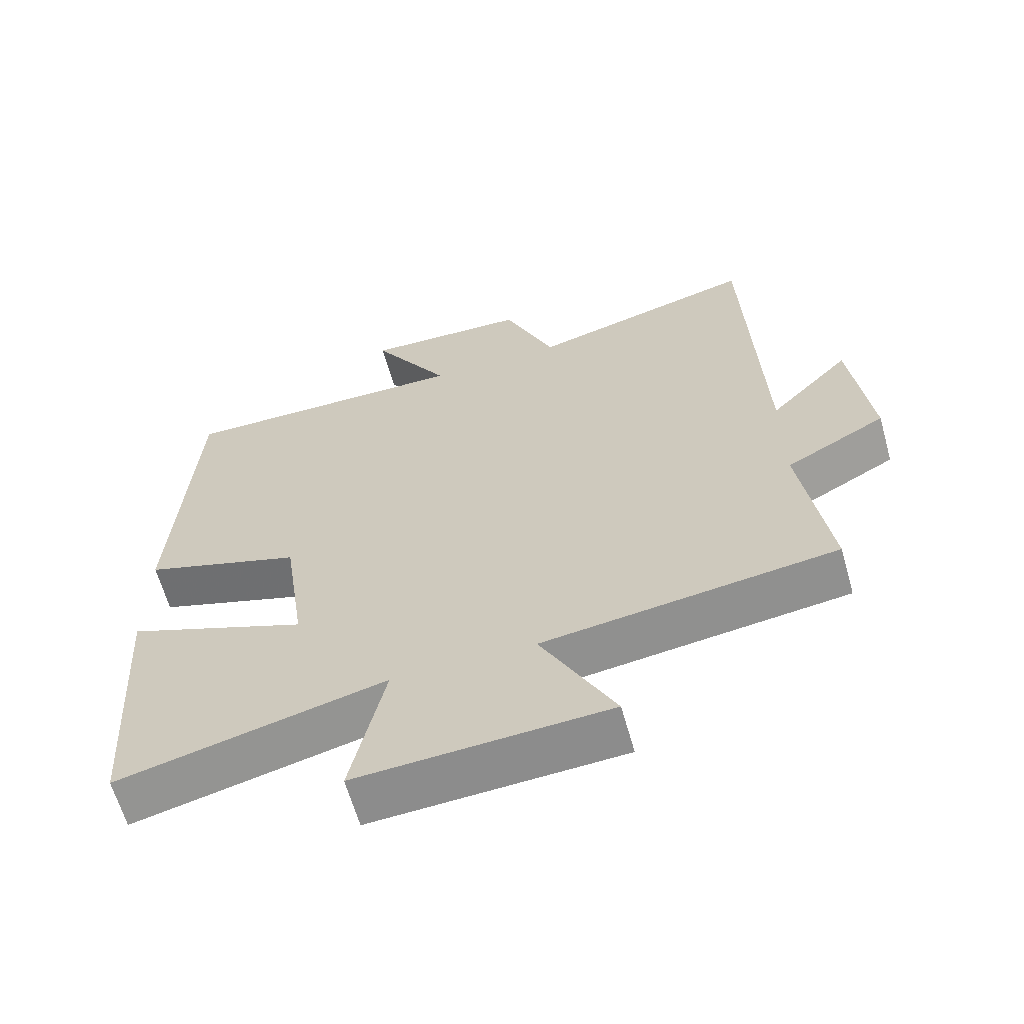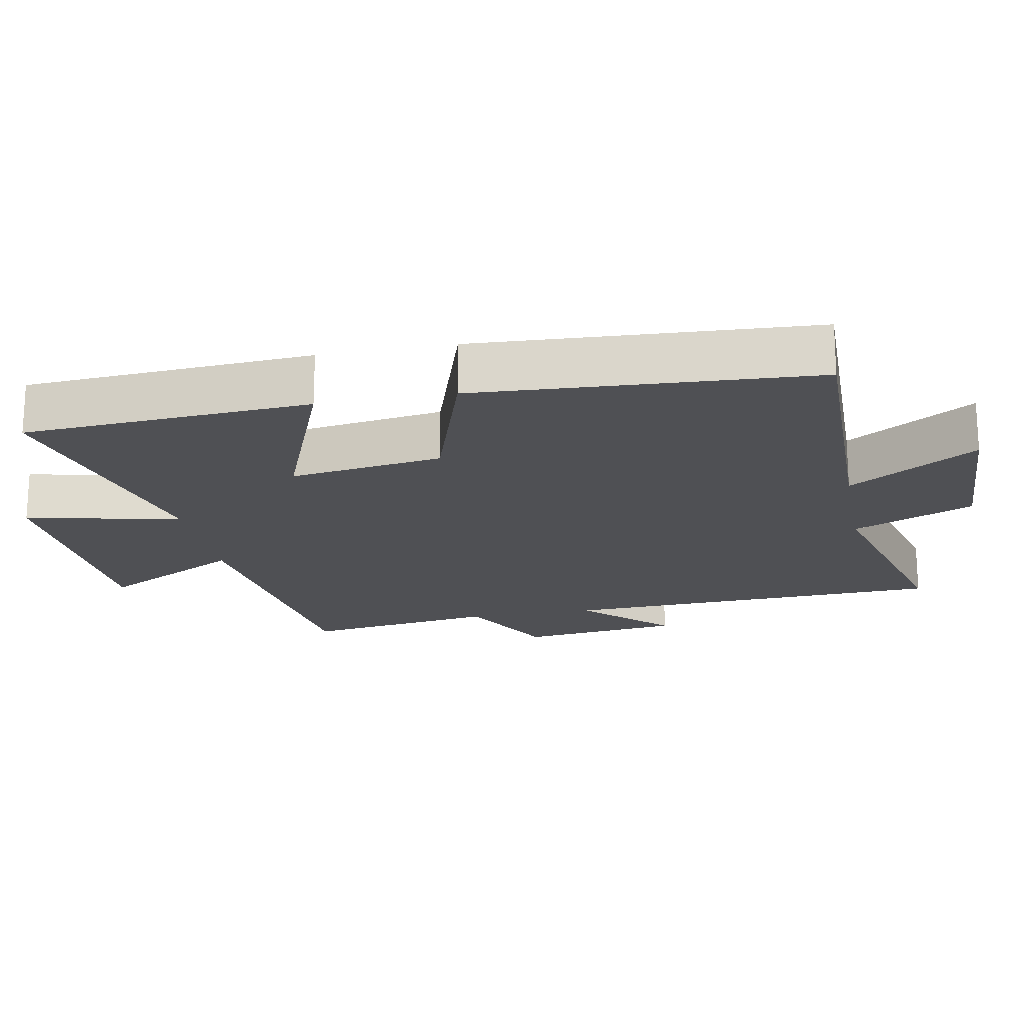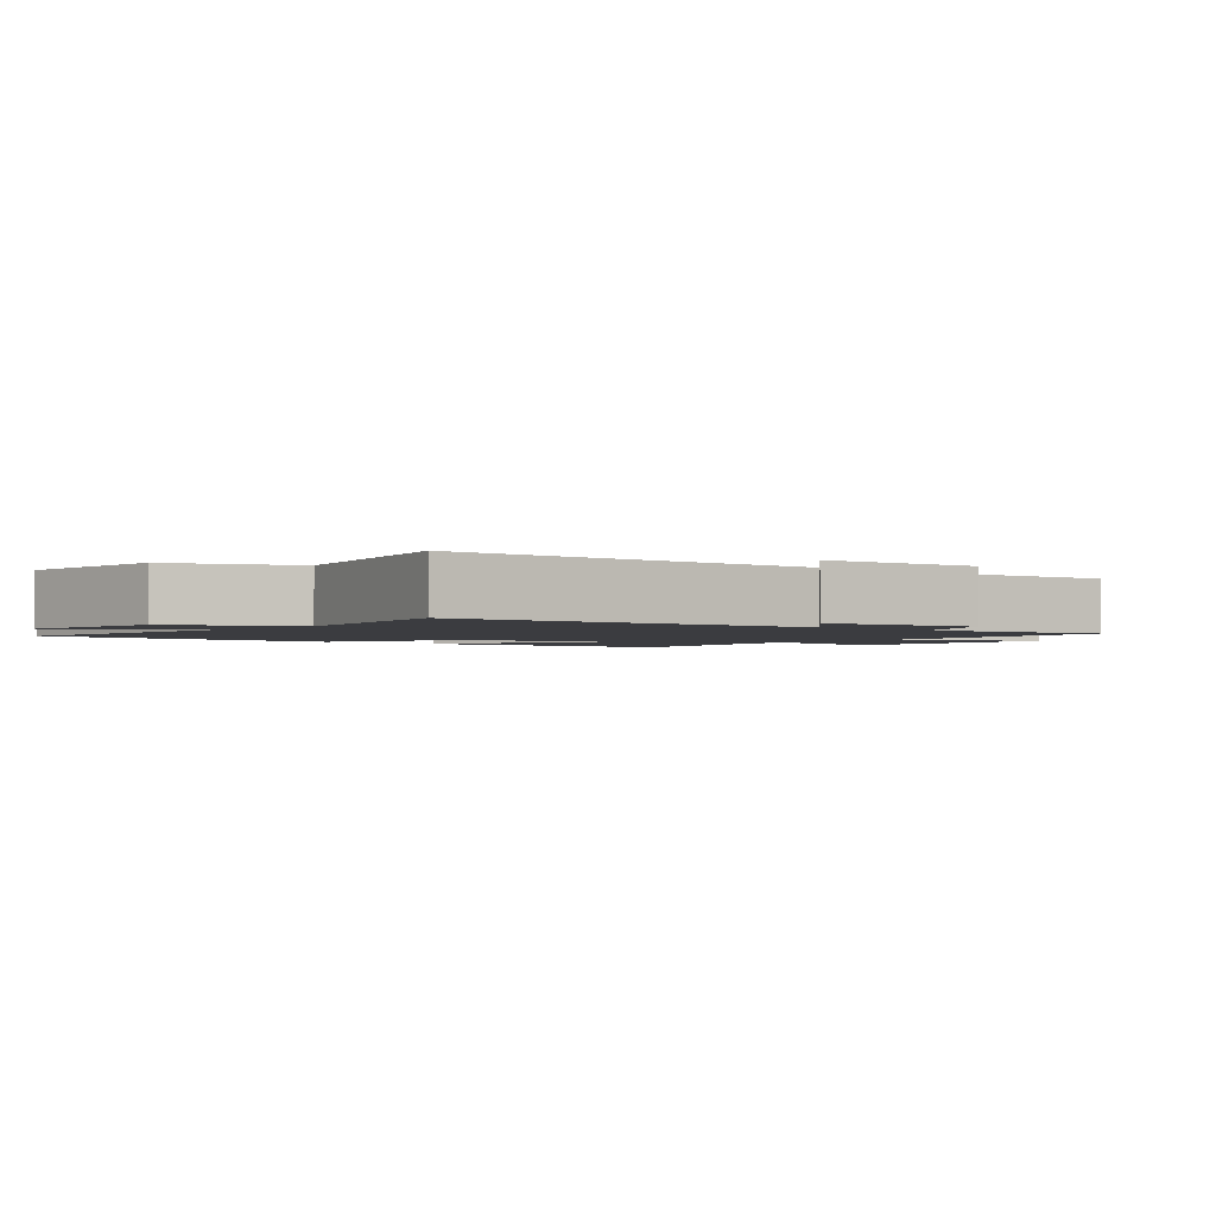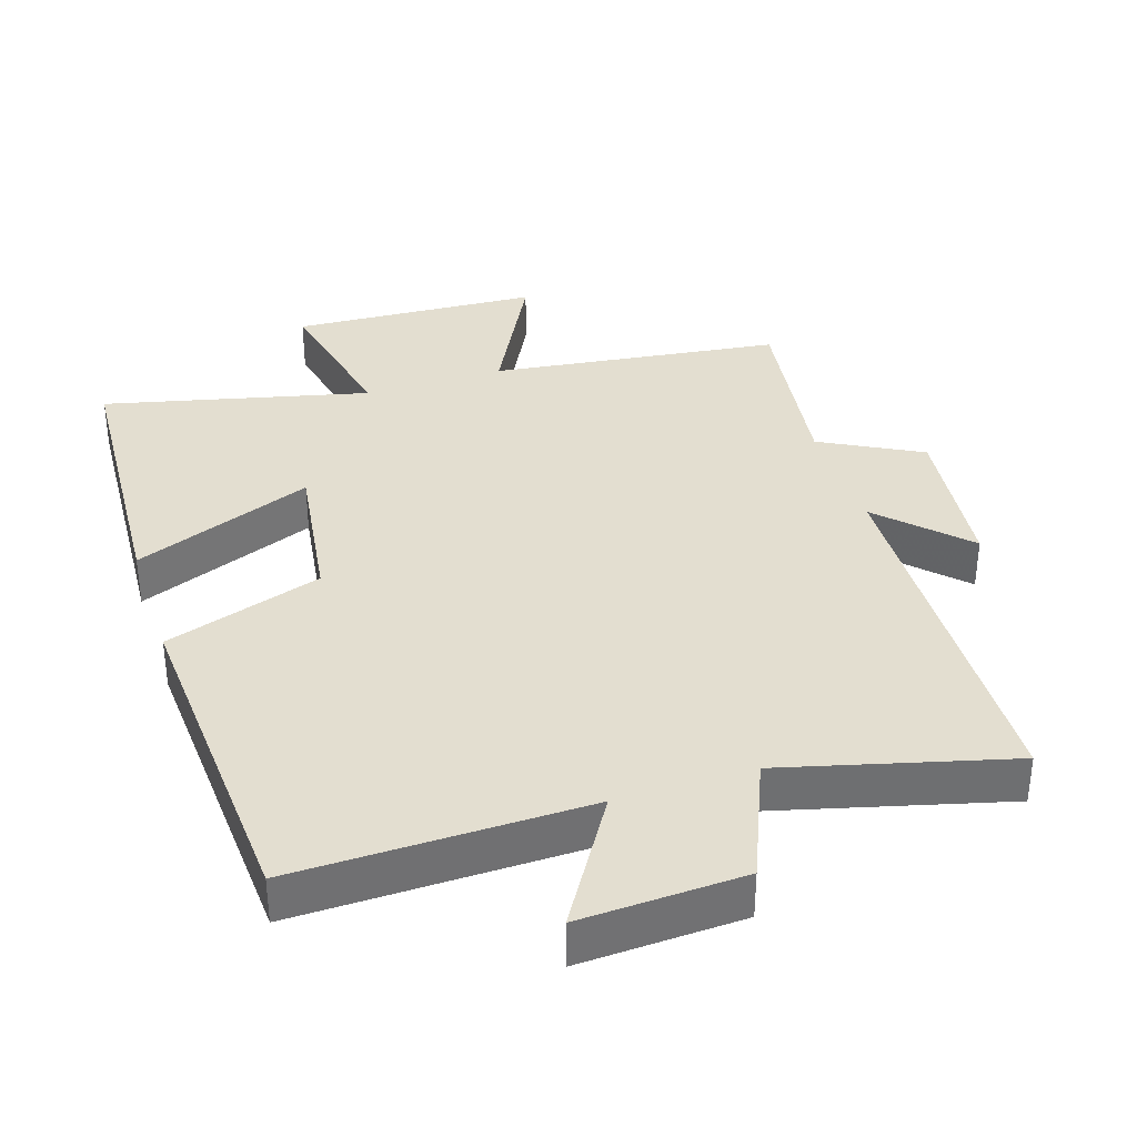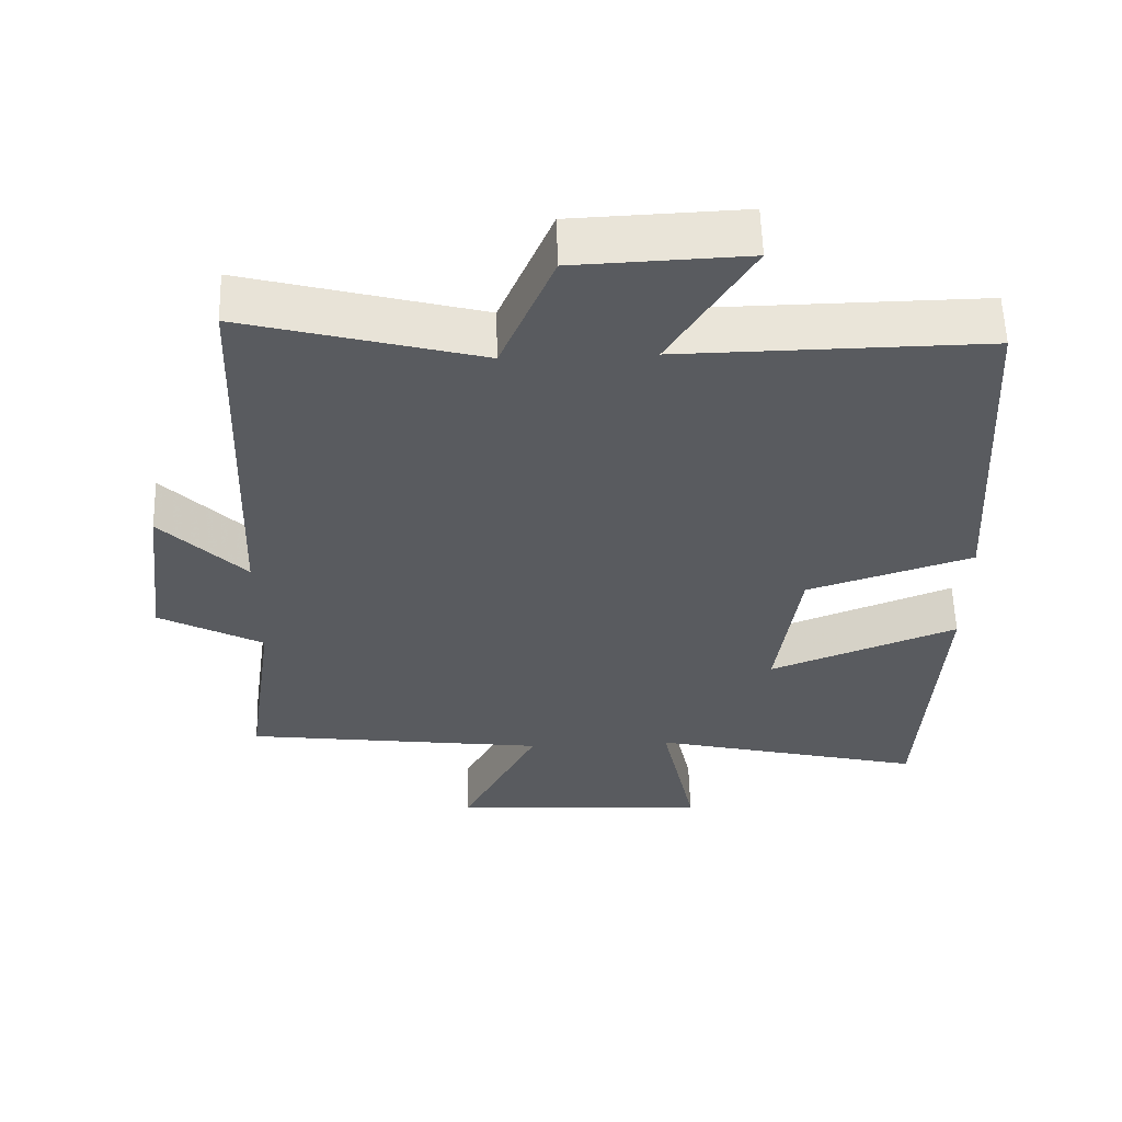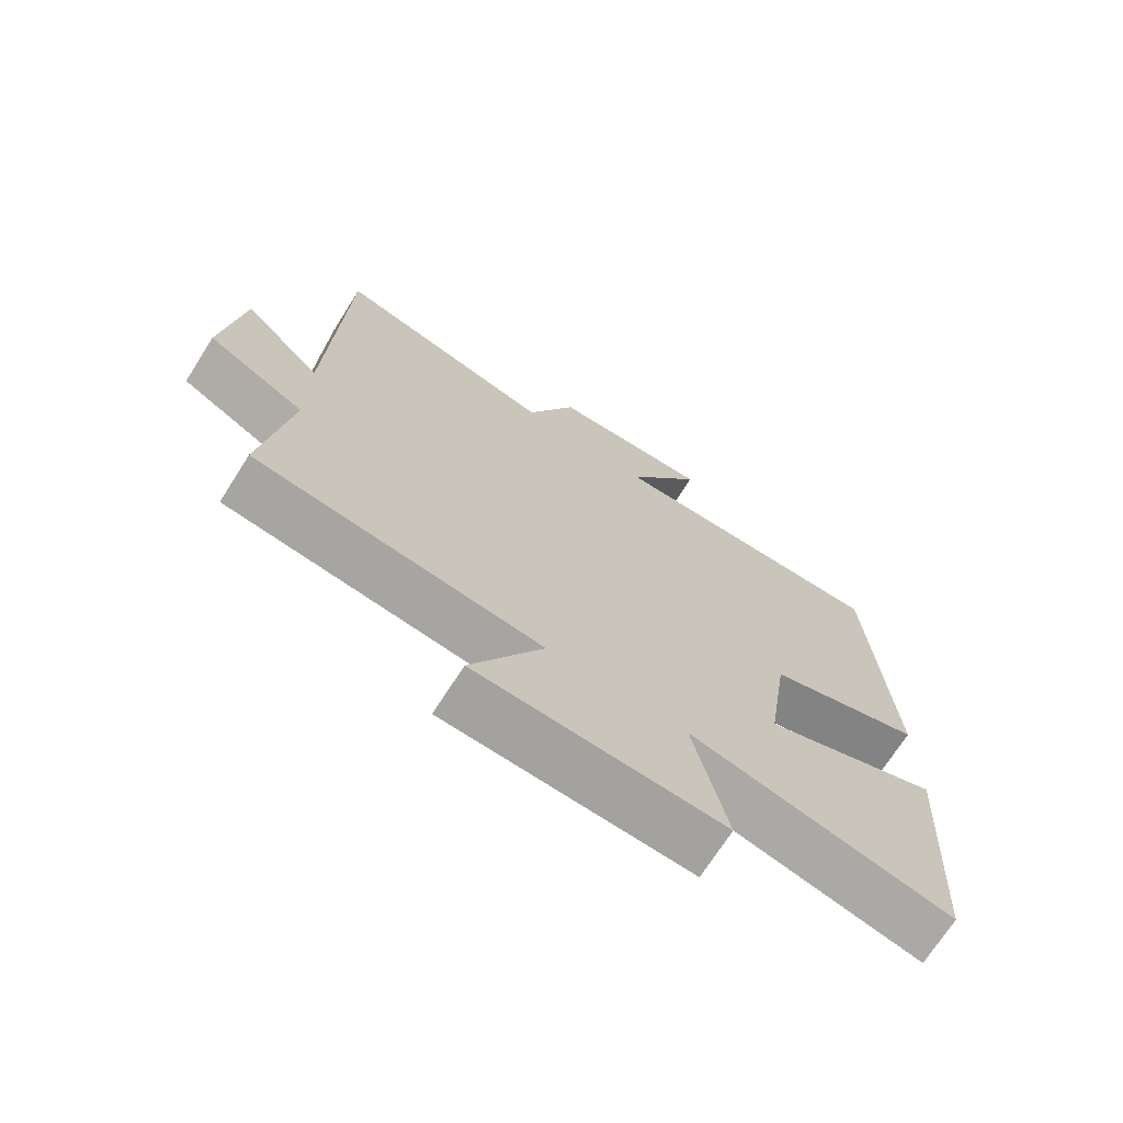
<metadata>
{"format":"obj","ext":"obj","renderer":"f3d","projection":"perspective","resolution":1024,"background":"white","views":[{"elev":-63.1,"azim":15.7,"up":"+Z"},{"elev":-19.2,"azim":-79.1,"up":"+Y"},{"elev":-2.0,"azim":48.6,"up":"+Y"},{"elev":35.7,"azim":-18.1,"up":"+Y"},{"elev":57.7,"azim":178.3,"up":"+Z"},{"elev":-71.1,"azim":147.5,"up":"+Z"}]}
</metadata>
<code>
v -0.474 0.07 -0.593
v -0.5 0.07 -0.176
v -0.238 0.07 -0.279
v -0.27 0.07 -0.057
v -0.5 0.07 0.018
v -0.471 0.07 0.506
v -0.047 0.07 0.5
v -0.161 0.07 0.685
v 0.077 0.07 0.675
v 0.151 0.07 0.5
v 0.479 0.07 0.587
v 0.5 0.07 0.027
v 0.617 0.07 0.147
v 0.645 0.07 -0.087
v 0.5 0.07 -0.165
v 0.54 0.07 -0.445
v 0.117 0.07 -0.5
v 0.224 0.07 -0.705
v -0.138 0.07 -0.725
v -0.089 0.07 -0.5
v -0.474 0 -0.593
v -0.5 0 -0.176
v -0.238 0 -0.279
v -0.27 0 -0.057
v -0.5 0 0.018
v -0.471 0 0.506
v -0.047 0 0.5
v -0.161 0 0.685
v 0.077 0 0.675
v 0.151 0 0.5
v 0.479 0 0.587
v 0.5 0 0.027
v 0.617 0 0.147
v 0.645 0 -0.087
v 0.5 0 -0.165
v 0.54 0 -0.445
v 0.117 0 -0.5
v 0.224 0 -0.705
v -0.138 0 -0.725
v -0.089 0 -0.5
f 17 18 19 20
f 15 16 17 20
f 15 20 1
f 12 13 14 15
f 10 11 12 15
f 7 8 9 10
f 7 10 15
f 4 5 6 7
f 3 4 7 15
f 1 2 3
f 1 3 15
f 40 39 38 37
f 40 37 36 35
f 21 40 35
f 35 34 33 32
f 35 32 31 30
f 30 29 28 27
f 35 30 27
f 27 26 25 24
f 35 27 24 23
f 23 22 21
f 35 23 21
f 1 21 22 2
f 2 22 23 3
f 3 23 24 4
f 4 24 25 5
f 5 25 26 6
f 6 26 27 7
f 7 27 28 8
f 8 28 29 9
f 9 29 30 10
f 10 30 31 11
f 11 31 32 12
f 12 32 33 13
f 13 33 34 14
f 14 34 35 15
f 15 35 36 16
f 16 36 37 17
f 17 37 38 18
f 18 38 39 19
f 19 39 40 20
f 20 40 21 1

</code>
